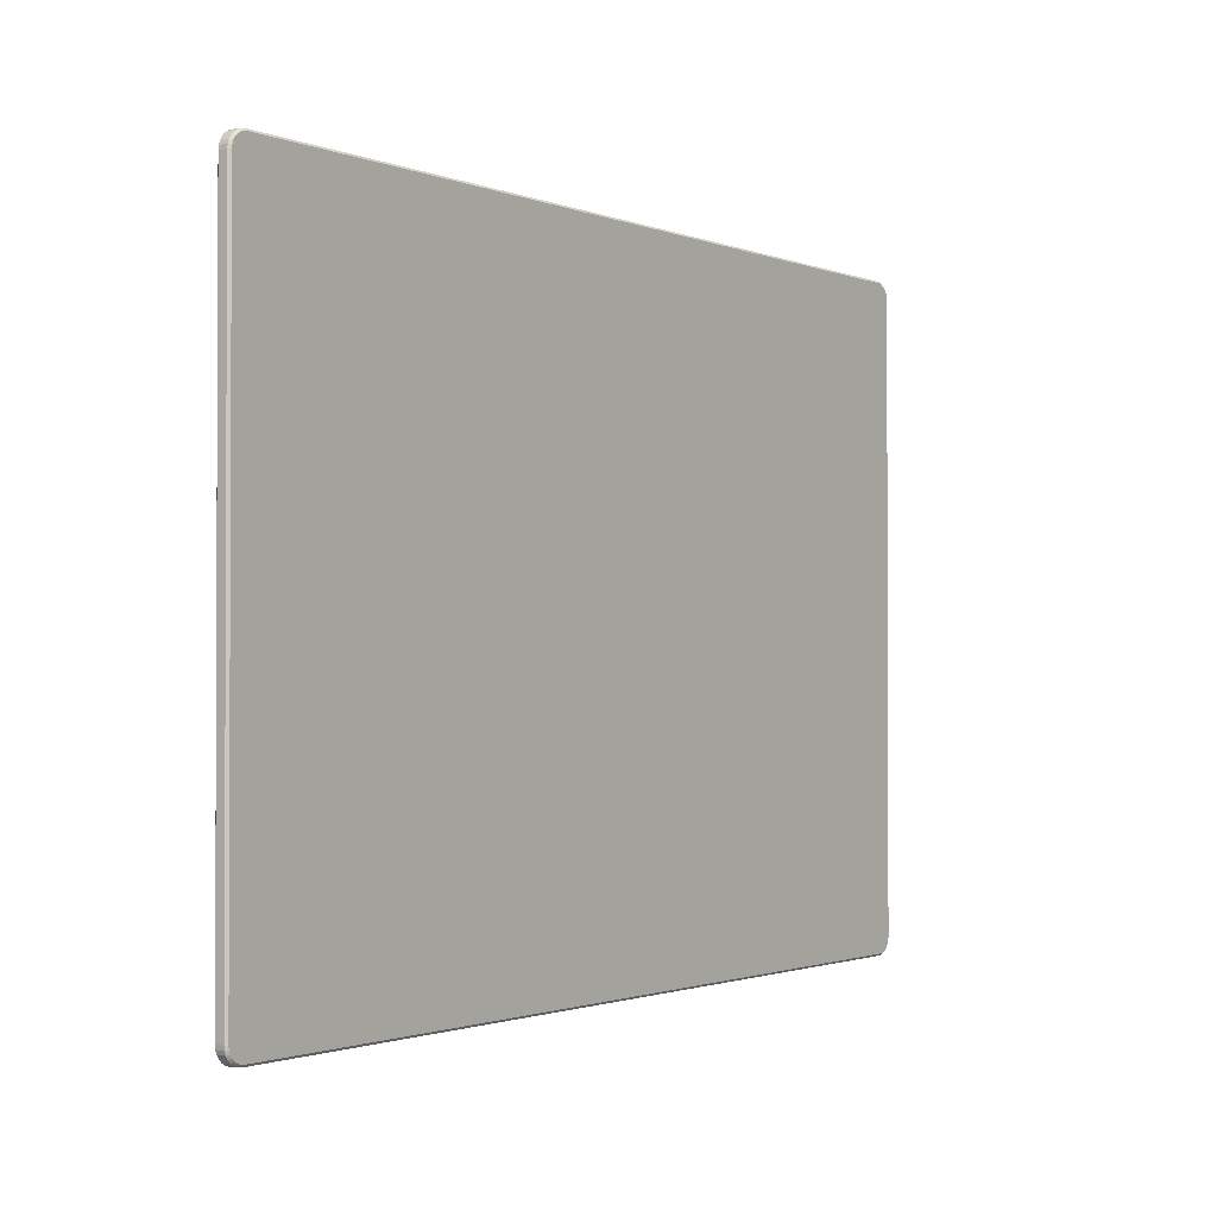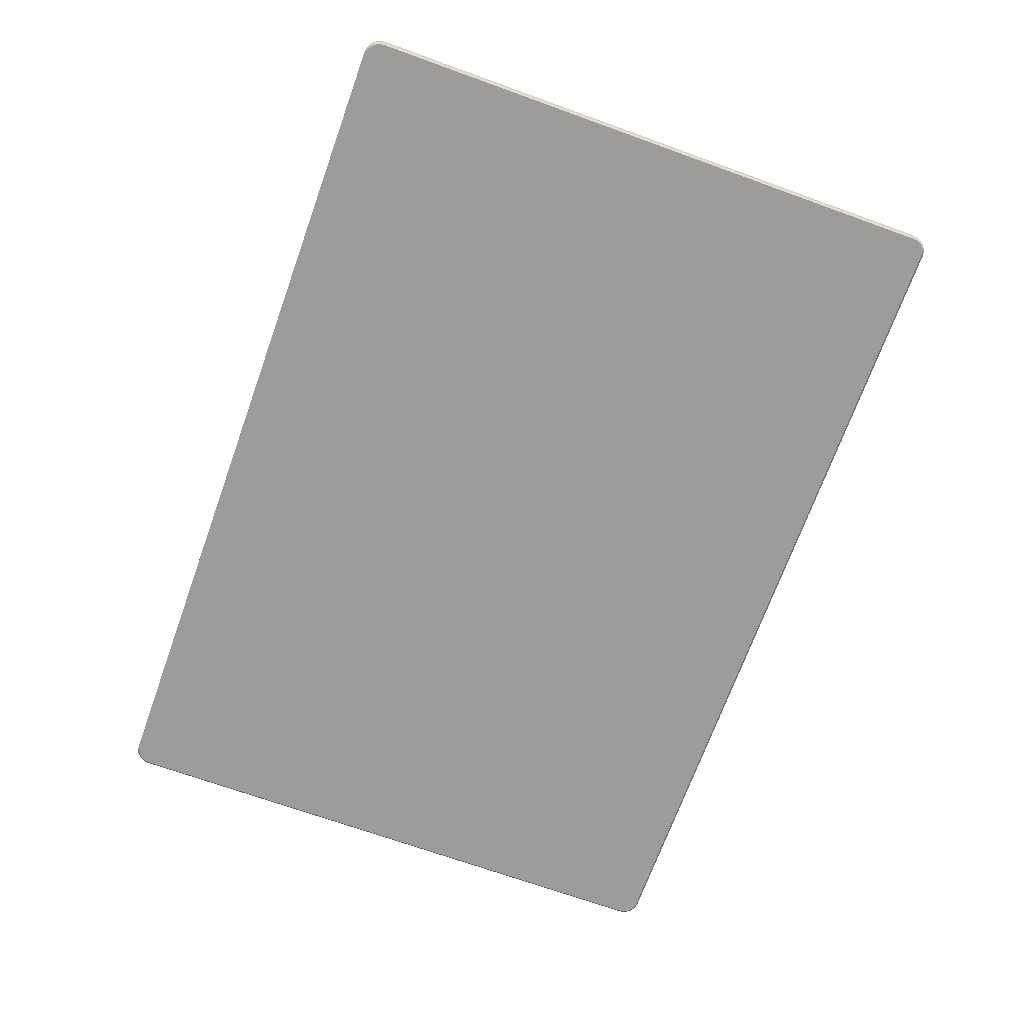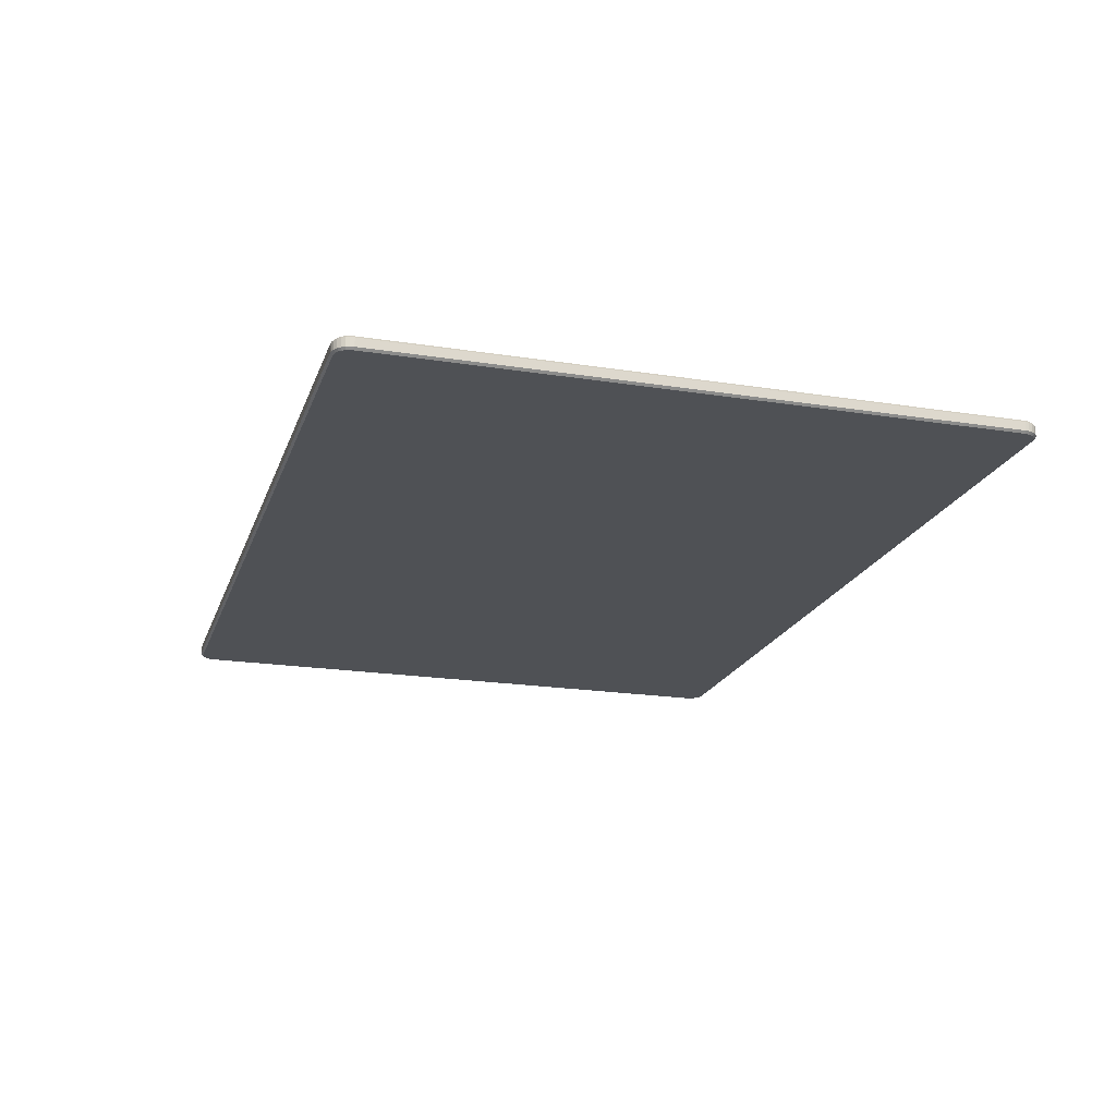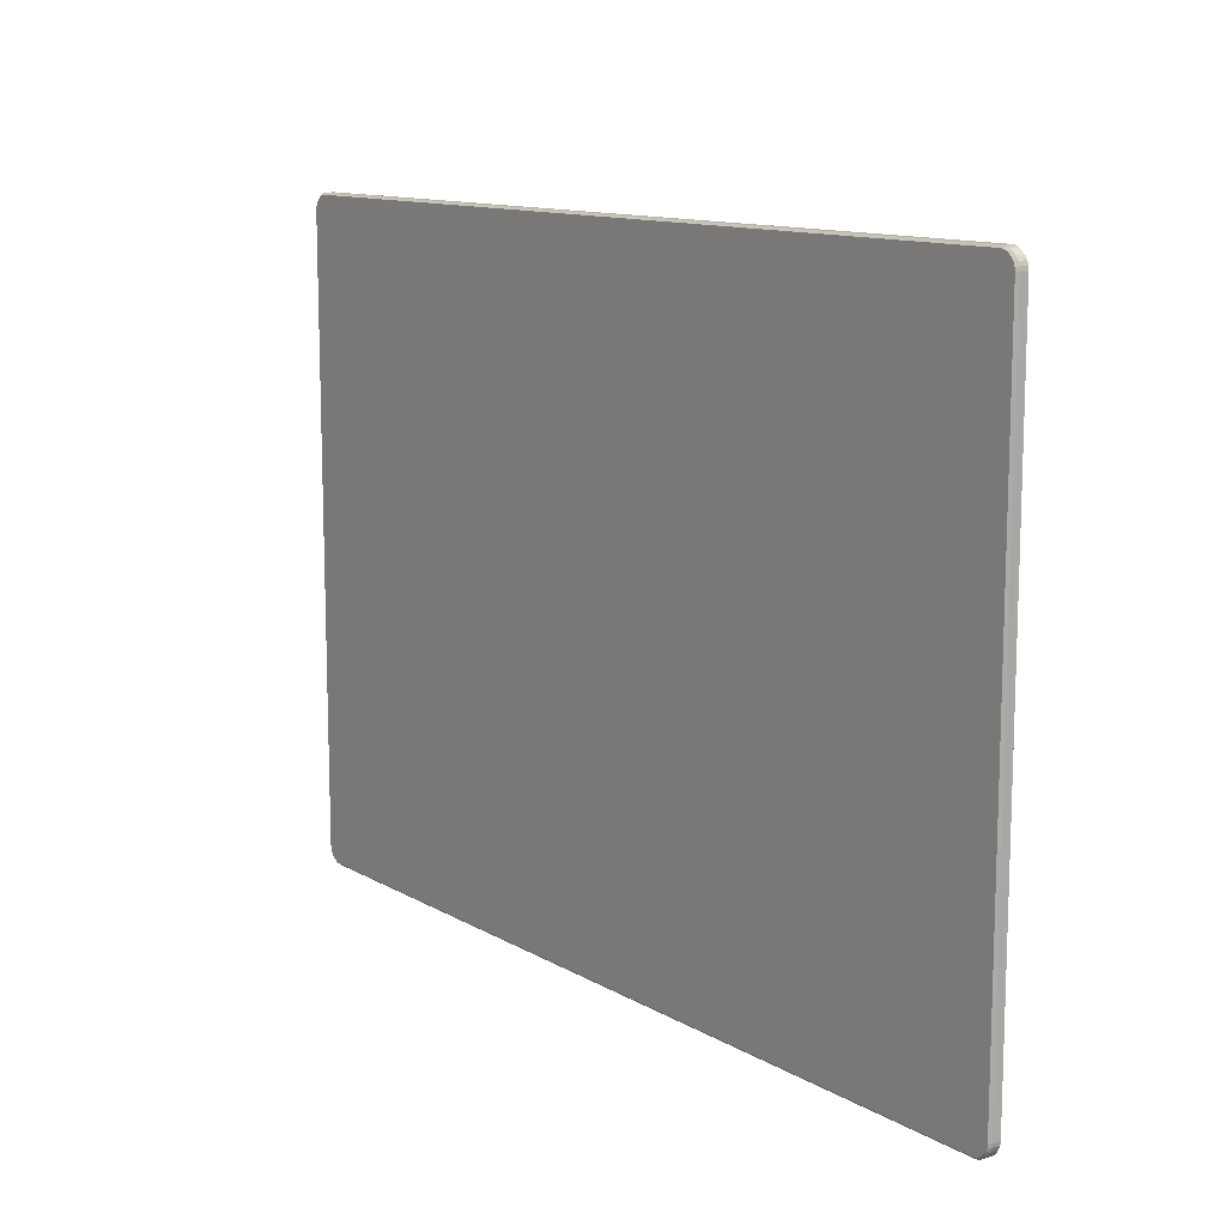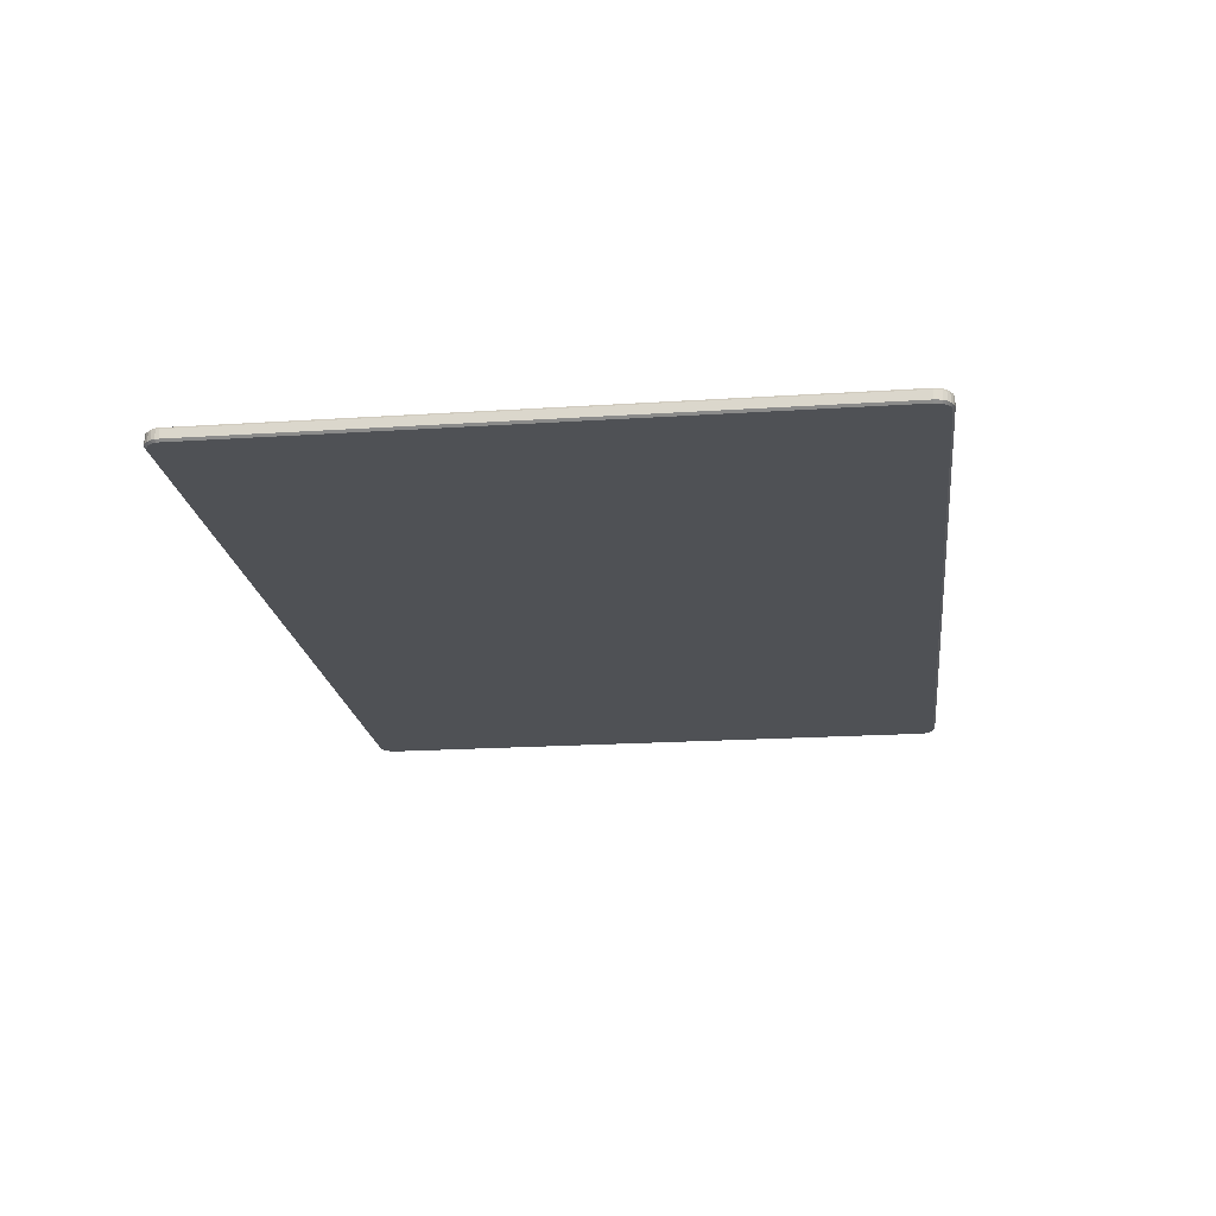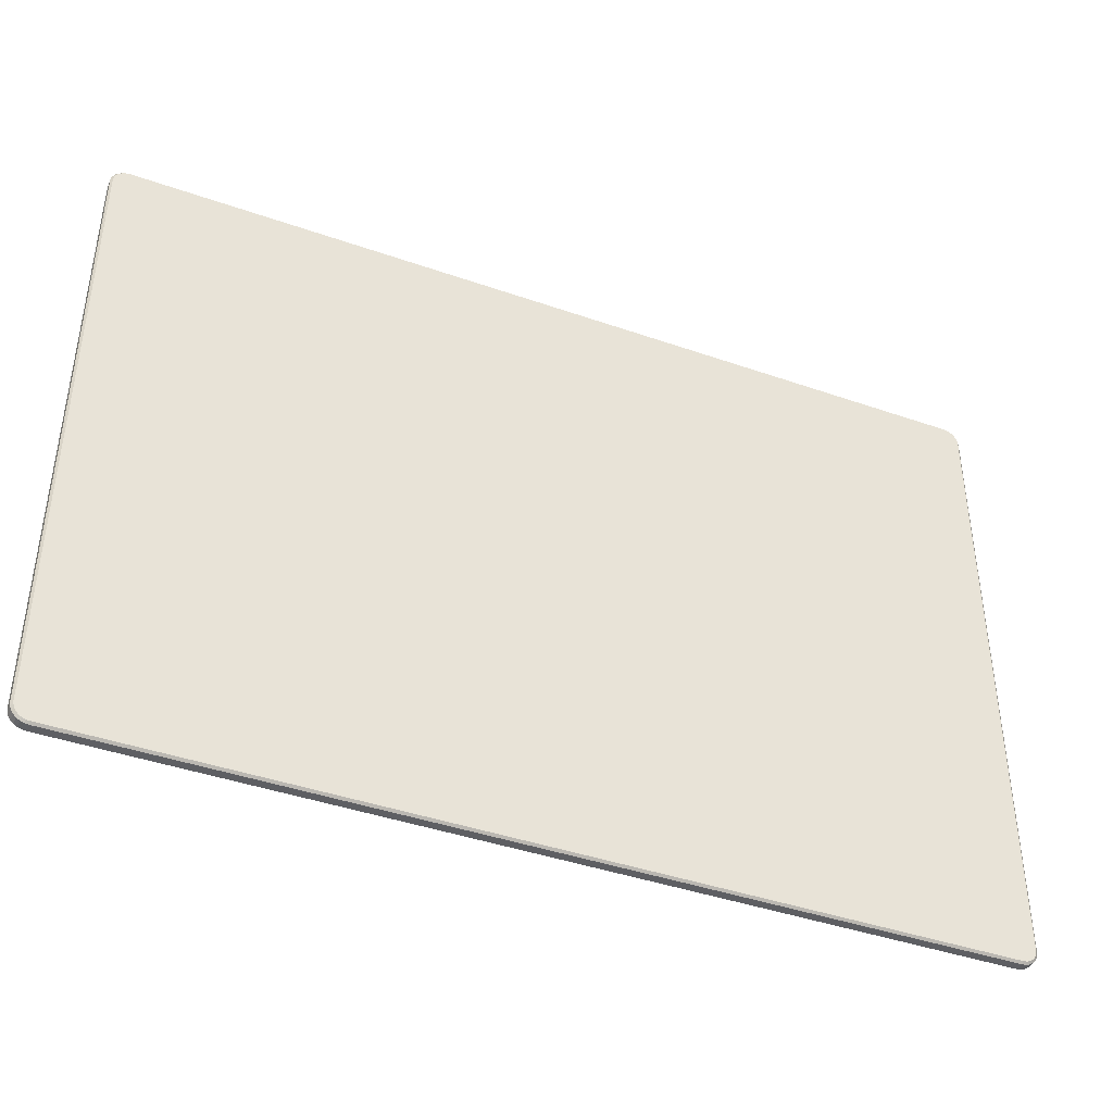
<metadata>
{"format":"obj","ext":"obj","renderer":"f3d","projection":"perspective","resolution":1024,"background":"white","views":[{"elev":-1.4,"azim":-54.2,"up":"+Y"},{"elev":-70.2,"azim":-109.8,"up":"+Z"},{"elev":-19.9,"azim":-106.3,"up":"+Z"},{"elev":11.9,"azim":53.2,"up":"+Y"},{"elev":-19.7,"azim":96.9,"up":"+Z"},{"elev":-41.4,"azim":-23.0,"up":"+Y"}]}
</metadata>
<code>
o a_3DEA_GLASS_SHEET_2_PRT___.002
v 0.5 4 1e-06
v 0.5887 3.217 1e-06
v 0.4998 146 2.4e-05
v 0.5885 146.8 2.4e-05
v 0.8483 2.479 0
v 0.8481 147.5 2.4e-05
v 1.265 1.817 0
v 1.264 148.2 2.4e-05
v 1.817 1.265 0
v 1.817 148.7 2.4e-05
v 2.479 0.8483 0
v 2.478 149.2 2.4e-05
v 3.218 0.5887 0
v 3.217 149.4 2.4e-05
v 4 0.5 0
v 4 149.5 2.4e-05
v 206 0.5003 0
v 206 149.5 2.4e-05
v 206.8 0.589 0
v 206.8 149.4 2.4e-05
v 207.5 0.8486 0
v 207.5 149.2 2.4e-05
v 208.2 1.265 0
v 208.2 148.7 2.4e-05
v 208.7 1.817 0
v 208.7 148.2 2.4e-05
v 209.2 2.479 0
v 209.2 147.5 2.4e-05
v 209.4 3.218 1e-06
v 209.4 146.8 2.4e-05
v 209.5 4 1e-06
v 209.5 146 2.4e-05
v 0.8725 148.5 -0.5
v 1.506 149.1 -0.5
v 2.264 149.6 -0.5
v 3.11 149.9 -0.5
v 4 150 -0.5
v -0.000187 146 -0.5
v 0.1001 146.9 -0.5
v 0.3959 147.7 -0.5
v -5e-06 4 -0.5
v 1.506 0.8727 -0.5
v 0.8727 1.506 -0.5
v 0.3961 2.264 -0.5
v 0.1003 3.11 -0.5
v 4 5e-06 -0.5
v 3.11 0.1003 -0.5
v 2.264 0.3961 -0.5
v 206 0.000264 -0.5
v 209.1 1.506 -0.5
v 208.5 0.8729 -0.5
v 207.7 0.3964 -0.5
v 206.9 0.1006 -0.5
v 210 4 -0.5
v 209.9 3.11 -0.5
v 209.6 2.265 -0.5
v 210 146 -0.5
v 208.5 149.1 -0.5
v 209.1 148.5 -0.5
v 209.6 147.7 -0.5
v 209.9 146.9 -0.5
v 206 150 -0.5
v 206.9 149.9 -0.5
v 207.7 149.6 -0.5
v 4 150 -2.5
v 206 150 -2.5
v -0.000187 146 -2.5
v 0.1001 146.9 -2.5
v 0.3959 147.7 -2.5
v 0.8725 148.5 -2.5
v 1.506 149.1 -2.5
v 2.264 149.6 -2.5
v 3.11 149.9 -2.5
v -5e-06 4 -2.5
v 4 5e-06 -2.5
v 3.11 0.1003 -2.5
v 2.264 0.3961 -2.5
v 1.506 0.8727 -2.5
v 0.8727 1.506 -2.5
v 0.3961 2.264 -2.5
v 0.1003 3.11 -2.5
v 206 0.000263 -2.5
v 210 4 -2.5
v 209.9 3.11 -2.5
v 209.6 2.265 -2.5
v 209.1 1.506 -2.5
v 208.5 0.8729 -2.5
v 207.7 0.3964 -2.5
v 206.9 0.1006 -2.5
v 210 146 -2.5
v 206.9 149.9 -2.5
v 207.7 149.6 -2.5
v 208.5 149.1 -2.5
v 209.1 148.5 -2.5
v 209.6 147.7 -2.5
v 209.9 146.9 -2.5
v 209.2 147.5 -3
v 208.7 148.2 -3
v 208.2 148.7 -3
v 207.5 149.2 -3
v 206.8 149.4 -3
v 206 149.5 -3
v 209.5 146 -3
v 209.4 146.8 -3
v 0.4998 146 -3
v 0.5885 146.8 -3
v 0.5 4 -3
v 0.5887 3.218 -3
v 0.8481 147.5 -3
v 0.8483 2.479 -3
v 1.265 148.2 -3
v 1.265 1.817 -3
v 1.817 148.7 -3
v 1.817 1.265 -3
v 2.478 149.2 -3
v 2.478 0.8483 -3
v 3.217 149.4 -3
v 3.217 0.5887 -3
v 4 149.5 -3
v 4 0.5 -3
v 206 0.5003 -3
v 206.8 0.589 -3
v 207.5 0.8485 -3
v 208.2 1.265 -3
v 208.7 1.817 -3
v 209.2 2.479 -3
v 209.4 3.218 -3
v 209.5 4 -3
f 1 2 3
f 3 2 4
f 2 5 4
f 4 5 6
f 5 7 6
f 6 7 8
f 7 9 8
f 8 9 10
f 9 11 10
f 10 11 12
f 11 13 12
f 12 13 14
f 13 15 14
f 14 15 16
f 15 17 16
f 16 17 18
f 17 19 18
f 18 19 20
f 19 21 20
f 20 21 22
f 21 23 22
f 22 23 24
f 23 25 24
f 24 25 26
f 25 27 26
f 26 27 28
f 27 29 28
f 28 29 30
f 29 31 30
f 30 31 32
f 6 8 33
f 8 10 33
f 33 10 34
f 10 12 34
f 34 12 35
f 12 14 35
f 35 14 36
f 14 16 36
f 36 16 37
f 38 3 4
f 38 4 39
f 39 4 40
f 4 6 40
f 40 6 33
f 1 3 41
f 3 38 41
f 11 9 42
f 9 7 42
f 42 7 43
f 7 5 43
f 43 5 44
f 5 2 44
f 44 2 45
f 2 1 45
f 45 1 41
f 46 15 13
f 46 13 47
f 47 13 48
f 13 11 48
f 48 11 42
f 17 15 49
f 15 46 49
f 27 25 50
f 25 23 50
f 50 23 51
f 23 21 51
f 51 21 52
f 21 19 52
f 52 19 53
f 19 17 53
f 53 17 49
f 54 31 29
f 54 29 55
f 55 29 56
f 29 27 56
f 56 27 50
f 32 31 57
f 31 54 57
f 22 24 58
f 24 26 58
f 58 26 59
f 26 28 59
f 59 28 60
f 28 30 60
f 60 30 61
f 30 32 61
f 61 32 57
f 62 18 20
f 62 20 63
f 63 20 64
f 20 22 64
f 64 22 58
f 16 18 37
f 18 62 37
f 37 62 65
f 62 66 65
f 38 39 67
f 67 39 68
f 39 40 68
f 68 40 69
f 40 33 69
f 69 33 70
f 33 34 70
f 70 34 71
f 34 35 71
f 71 35 72
f 35 36 72
f 72 36 73
f 36 37 73
f 73 37 65
f 41 38 74
f 38 67 74
f 46 47 75
f 75 47 76
f 47 48 76
f 76 48 77
f 48 42 77
f 77 42 78
f 42 43 78
f 78 43 79
f 43 44 79
f 79 44 80
f 44 45 80
f 80 45 81
f 45 41 81
f 81 41 74
f 49 46 82
f 46 75 82
f 54 55 83
f 83 55 84
f 55 56 84
f 84 56 85
f 56 50 85
f 85 50 86
f 50 51 86
f 86 51 87
f 51 52 87
f 87 52 88
f 52 53 88
f 88 53 89
f 53 49 89
f 89 49 82
f 57 54 90
f 54 83 90
f 62 63 66
f 66 63 91
f 63 64 91
f 91 64 92
f 64 58 92
f 92 58 93
f 58 59 93
f 93 59 94
f 59 60 94
f 94 60 95
f 60 61 95
f 95 61 96
f 61 57 96
f 96 57 90
f 97 98 94
f 98 99 94
f 94 99 93
f 99 100 93
f 93 100 92
f 100 101 92
f 92 101 91
f 101 102 91
f 91 102 66
f 90 103 104
f 90 104 96
f 96 104 95
f 104 97 95
f 95 97 94
f 105 106 107
f 107 106 108
f 106 109 108
f 108 109 110
f 109 111 110
f 110 111 112
f 111 113 112
f 112 113 114
f 113 115 114
f 114 115 116
f 115 117 116
f 116 117 118
f 117 119 118
f 118 119 120
f 119 102 120
f 120 102 121
f 102 101 121
f 121 101 122
f 101 100 122
f 122 100 123
f 100 99 123
f 123 99 124
f 99 98 124
f 124 98 125
f 98 97 125
f 125 97 126
f 97 104 126
f 126 104 127
f 104 103 127
f 127 103 128
f 102 119 66
f 119 65 66
f 115 113 71
f 113 111 71
f 71 111 70
f 111 109 70
f 70 109 69
f 109 106 69
f 69 106 68
f 106 105 68
f 68 105 67
f 65 119 117
f 65 117 73
f 73 117 72
f 117 115 72
f 72 115 71
f 105 107 67
f 107 74 67
f 110 112 79
f 112 114 79
f 79 114 78
f 114 116 78
f 78 116 77
f 116 118 77
f 77 118 76
f 118 120 76
f 76 120 75
f 74 107 108
f 74 108 81
f 81 108 80
f 108 110 80
f 80 110 79
f 120 121 75
f 121 82 75
f 123 124 87
f 124 125 87
f 87 125 86
f 125 126 86
f 86 126 85
f 126 127 85
f 85 127 84
f 127 128 84
f 84 128 83
f 82 121 122
f 82 122 89
f 89 122 88
f 122 123 88
f 88 123 87
f 128 103 83
f 103 90 83

</code>
